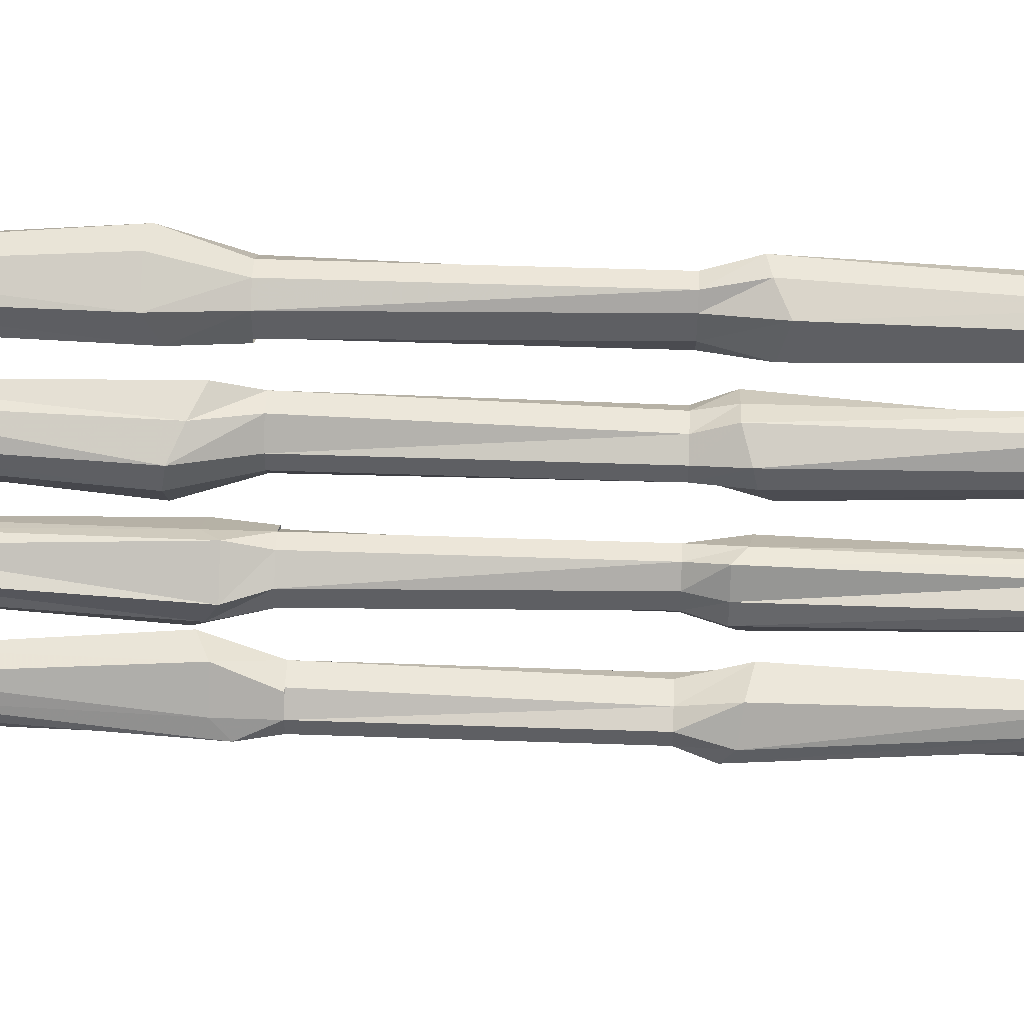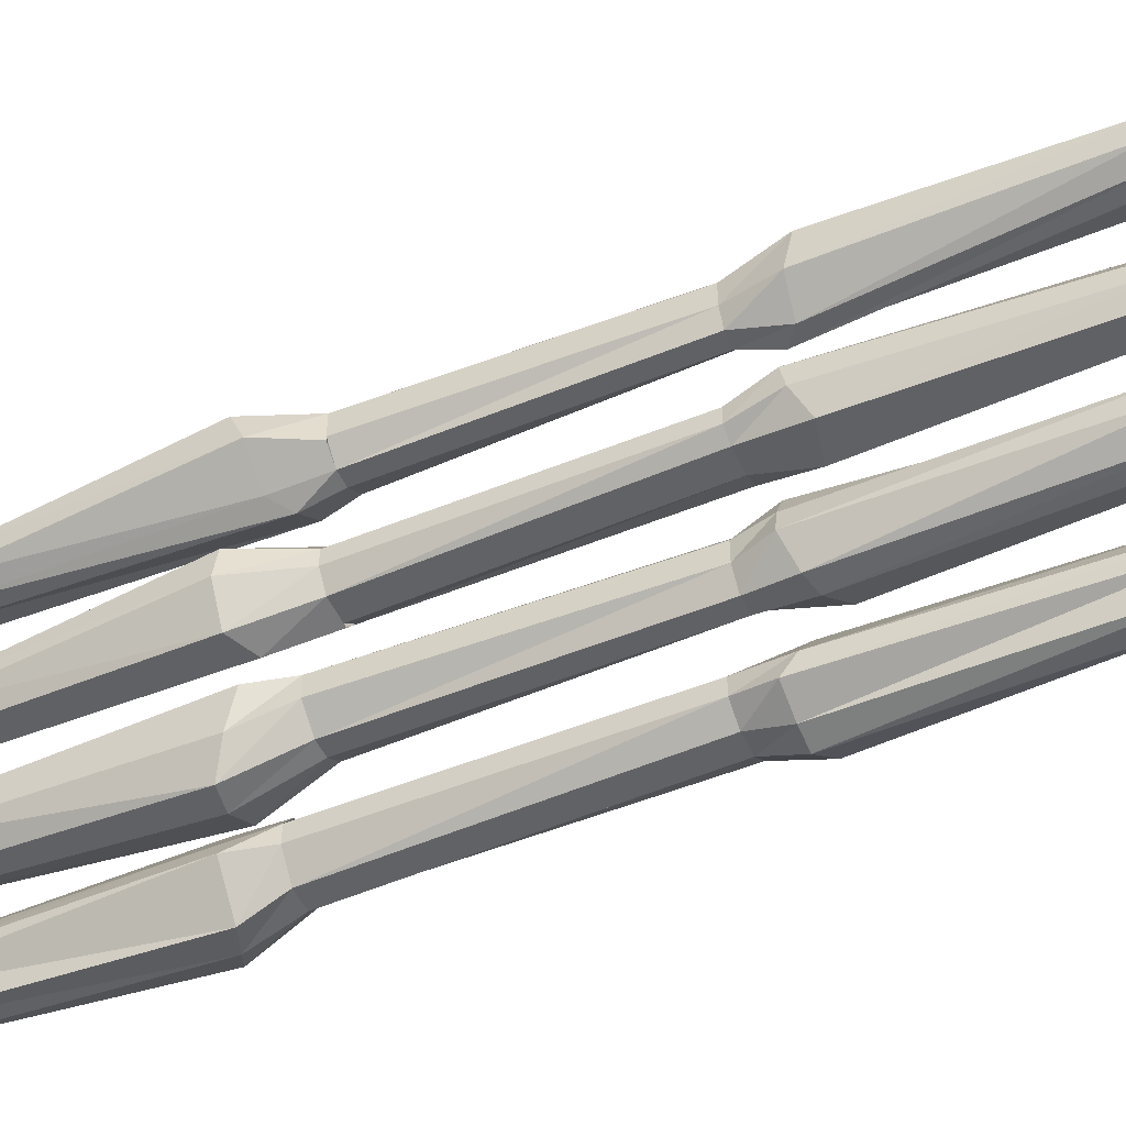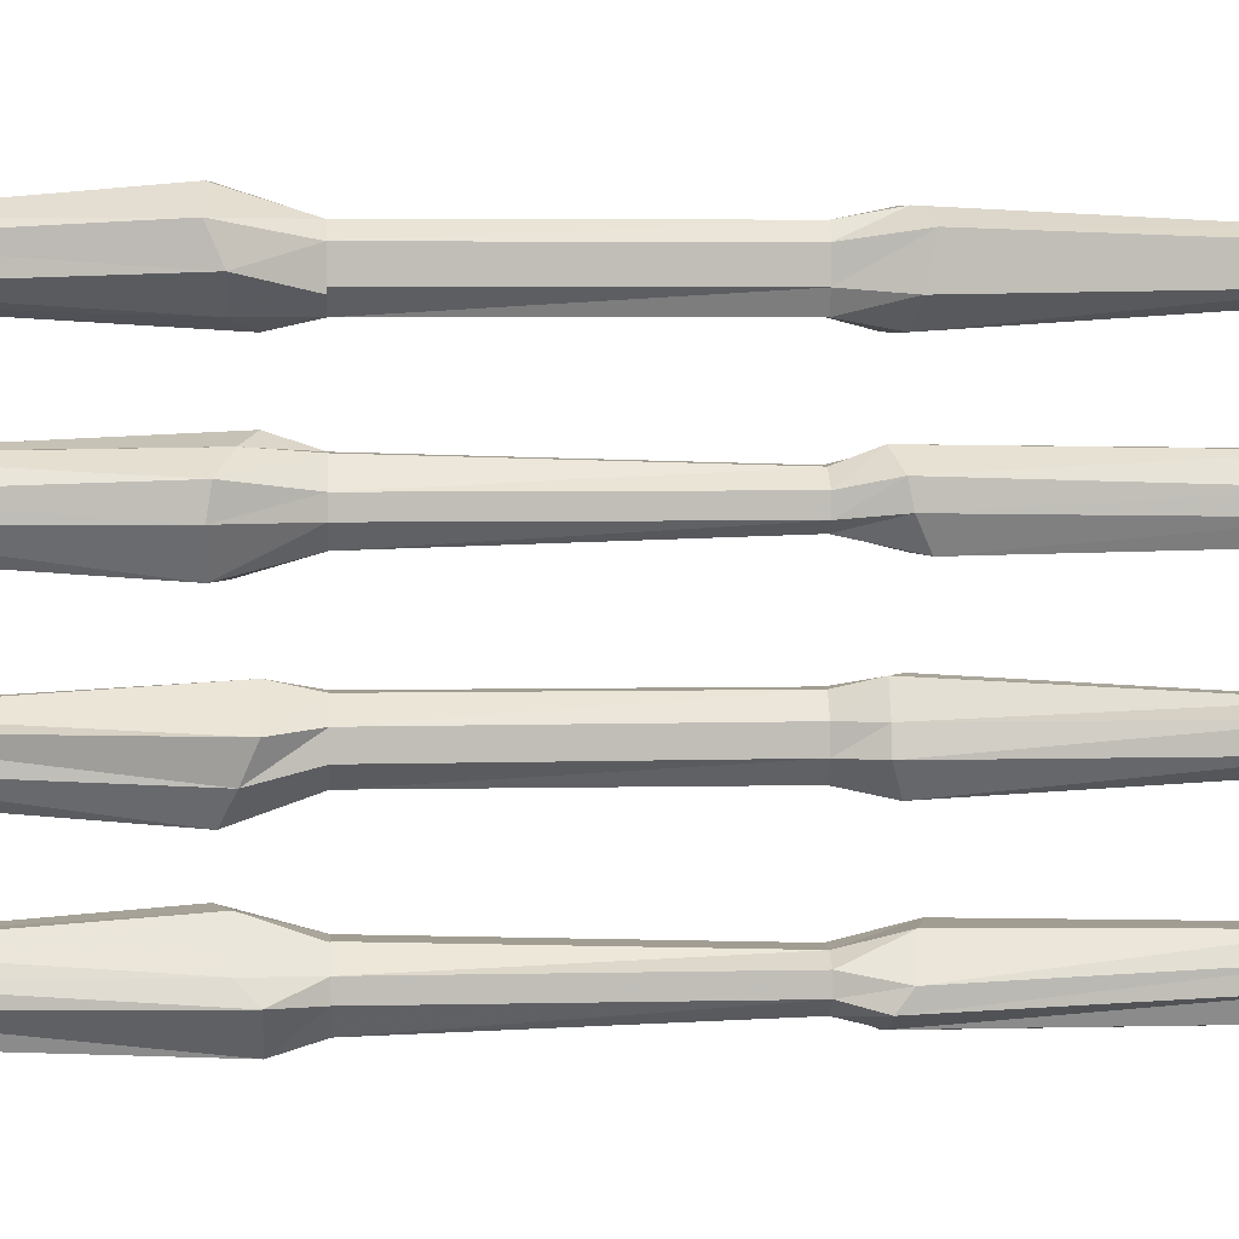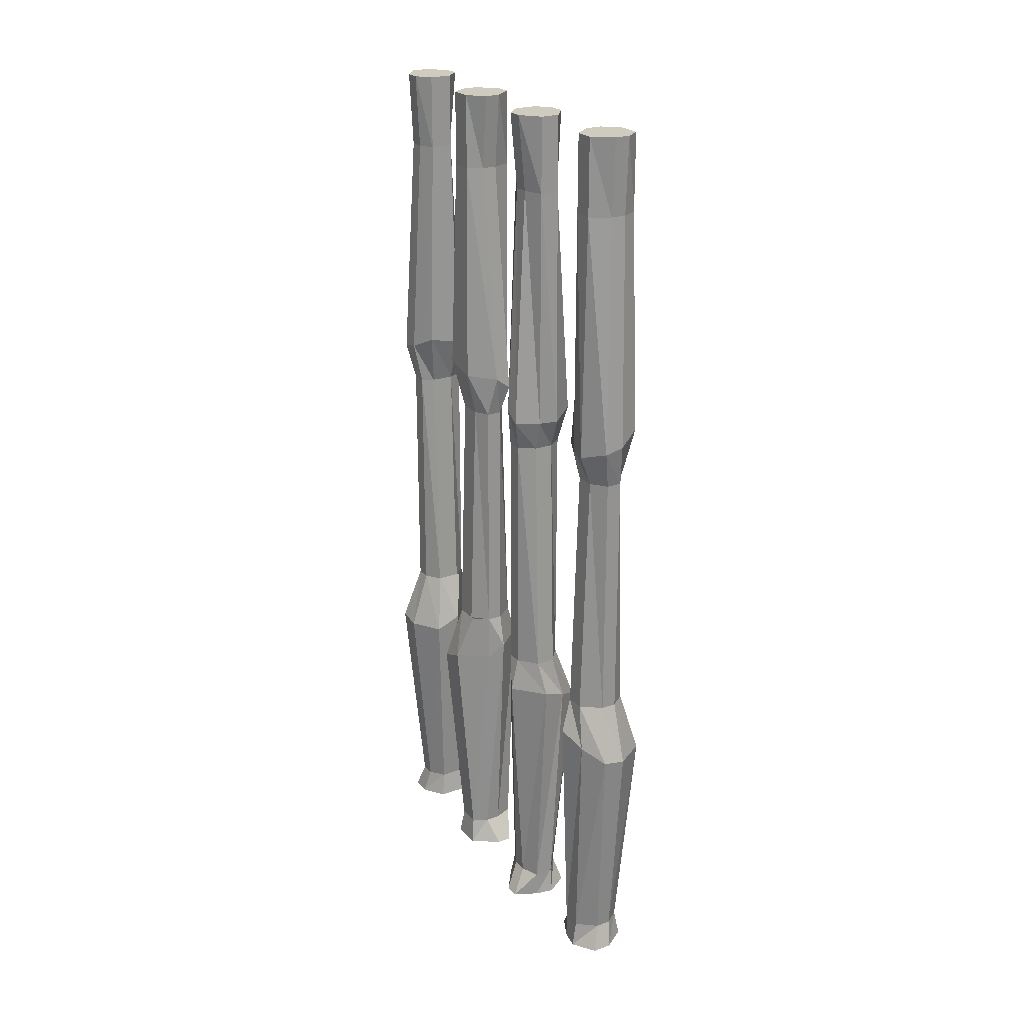
<metadata>
{"format":"obj","ext":"obj","renderer":"f3d","projection":"perspective","resolution":1024,"background":"white","views":[{"elev":48.9,"azim":92.2,"up":"+Z"},{"elev":-49.9,"azim":114.3,"up":"+Z"},{"elev":4.6,"azim":85.7,"up":"+Z"},{"elev":23.7,"azim":-30.8,"up":"+Y"}]}
</metadata>
<code>
v -0.4531 -1.82 0.3906
v -0.4141 -1.82 0.4219
v -0.4297 -1.359 0.4609
v -0.4609 -1.336 0.4141
v -0.4531 -1.82 0.3516
v -0.4531 -1.875 0.3516
v -0.4609 -1.875 0.3906
v -0.4297 -1.875 0.4375
v -0.3828 -1.82 0.4219
v -0.3828 -1.367 0.4609
v -0.4141 -1.242 0.4219
v -0.4531 -1.242 0.3906
v -0.4531 -1.242 0.3516
v -0.4766 -1.312 0.3594
v -0.4141 -1.82 0.3359
v -0.4297 -1.875 0.3047
v -0.3516 -1.82 0.3984
v -0.3203 -1.367 0.4219
v -0.3828 -1.242 0.4219
v -0.4141 -0.7188 0.4219
v -0.4375 -0.7188 0.3906
v -0.4375 -0.7188 0.3516
v -0.4141 -0.7188 0.3203
v -0.4141 -1.242 0.3203
v -0.4141 -1.312 0.3047
v -0.3828 -1.82 0.3359
v -0.3984 -1.875 0.3047
v -0.3516 -1.82 0.3516
v -0.3203 -1.344 0.3672
v -0.3516 -1.242 0.3984
v -0.3828 -0.7188 0.4219
v -0.4297 -0.6406 0.4375
v -0.4609 -0.6562 0.3906
v -0.4531 -0.6562 0.3516
v -0.4297 -0.6562 0.3047
v -0.3984 -0.6328 0.3047
v -0.3828 -0.7188 0.3203
v -0.3828 -1.242 0.3203
v -0.3828 -1.344 0.3203
v -0.3438 -1.875 0.3438
v -0.3516 -1.242 0.3438
v -0.3906 -1.875 0.4375
v -0.3438 -1.875 0.4062
v -0.3672 -0.7188 0.3984
v -0.3906 -0.6328 0.4375
v -0.4141 -0.1562 0.4141
v -0.4531 -0.1562 0.3906
v -0.4531 -0.1562 0.3516
v -0.4141 -0.1562 0.3359
v -0.3828 -0.1562 0.3359
v -0.3516 -0.1562 0.3516
v -0.3438 -0.625 0.3438
v -0.3672 -0.7188 0.3516
v -0.3516 -1.242 0.3516
v -0.3438 -0.6094 0.4141
v -0.3828 -0.1562 0.4141
v -0.4141 0 0.4219
v -0.4531 0 0.3906
v -0.3516 -0.1562 0.3984
v -0.3828 0 0.4219
v -0.4531 0 0.3516
v -0.3516 0 0.3984
v -0.3516 0 0.3516
v -0.3828 0 0.3203
v -0.4141 0 0.3203
v -0.3906 -1.82 0.1797
v -0.3594 -1.82 0.1406
v -0.3203 -1.359 0.1562
v -0.3672 -1.336 0.1875
v -0.4297 -1.82 0.1797
v -0.4297 -1.875 0.1797
v -0.3906 -1.875 0.1875
v -0.3438 -1.875 0.1562
v -0.3594 -1.82 0.1094
v -0.3203 -1.367 0.1094
v -0.3594 -1.242 0.1406
v -0.3906 -1.242 0.1797
v -0.4297 -1.242 0.1797
v -0.4219 -1.312 0.2031
v -0.4453 -1.82 0.1406
v -0.4766 -1.875 0.1562
v -0.3828 -1.82 0.07812
v -0.3594 -1.367 0.04688
v -0.3594 -1.242 0.1094
v -0.3594 -0.7188 0.1406
v -0.3906 -0.7188 0.1641
v -0.4297 -0.7188 0.1641
v -0.4609 -0.7188 0.1406
v -0.4609 -1.242 0.1406
v -0.4766 -1.312 0.1406
v -0.4453 -1.82 0.1094
v -0.4766 -1.875 0.125
v -0.4297 -1.82 0.07812
v -0.4141 -1.344 0.04688
v -0.3828 -1.242 0.07812
v -0.3594 -0.7188 0.1094
v -0.3438 -0.6406 0.1562
v -0.3906 -0.6562 0.1875
v -0.4297 -0.6562 0.1797
v -0.4766 -0.6562 0.1562
v -0.4766 -0.6328 0.125
v -0.4609 -0.7188 0.1094
v -0.4609 -1.242 0.1094
v -0.4609 -1.344 0.1094
v -0.4375 -1.875 0.07031
v -0.4375 -1.242 0.07812
v -0.3438 -1.875 0.1172
v -0.375 -1.875 0.07031
v -0.3828 -0.7188 0.09375
v -0.3438 -0.6328 0.1172
v -0.3672 -0.1562 0.1406
v -0.3906 -0.1562 0.1797
v -0.4297 -0.1562 0.1797
v -0.4453 -0.1562 0.1406
v -0.4453 -0.1562 0.1094
v -0.4297 -0.1562 0.07812
v -0.4375 -0.625 0.07031
v -0.4297 -0.7188 0.09375
v -0.4297 -1.242 0.07812
v -0.3672 -0.6094 0.07031
v -0.3672 -0.1562 0.1094
v -0.3594 0 0.1406
v -0.3906 0 0.1797
v -0.3828 -0.1562 0.07812
v -0.3594 0 0.1094
v -0.4297 0 0.1797
v -0.3828 0 0.07812
v -0.4297 0 0.07812
v -0.4609 0 0.1094
v -0.4609 0 0.1406
v -0.3438 -1.82 -0.1406
v -0.3828 -1.82 -0.1719
v -0.3672 -1.359 -0.2109
v -0.3359 -1.336 -0.1641
v -0.3438 -1.82 -0.1016
v -0.3438 -1.875 -0.1016
v -0.3359 -1.875 -0.1406
v -0.3672 -1.875 -0.1875
v -0.4141 -1.82 -0.1719
v -0.4141 -1.367 -0.2109
v -0.3828 -1.242 -0.1719
v -0.3438 -1.242 -0.1406
v -0.3438 -1.242 -0.1016
v -0.3203 -1.312 -0.1094
v -0.3828 -1.82 -0.08594
v -0.3672 -1.875 -0.05469
v -0.4453 -1.82 -0.1484
v -0.4766 -1.367 -0.1719
v -0.4141 -1.242 -0.1719
v -0.3828 -0.7188 -0.1719
v -0.3594 -0.7188 -0.1406
v -0.3594 -0.7188 -0.1016
v -0.3828 -0.7188 -0.07031
v -0.3828 -1.242 -0.07031
v -0.3828 -1.312 -0.05469
v -0.4141 -1.82 -0.08594
v -0.3984 -1.875 -0.05469
v -0.4453 -1.82 -0.1016
v -0.4766 -1.344 -0.1172
v -0.4453 -1.242 -0.1484
v -0.4141 -0.7188 -0.1719
v -0.3672 -0.6406 -0.1875
v -0.3359 -0.6562 -0.1406
v -0.3438 -0.6562 -0.1016
v -0.3672 -0.6562 -0.05469
v -0.3984 -0.6328 -0.05469
v -0.4141 -0.7188 -0.07031
v -0.4141 -1.242 -0.07031
v -0.4141 -1.344 -0.07031
v -0.4531 -1.875 -0.09375
v -0.4453 -1.242 -0.09375
v -0.4062 -1.875 -0.1875
v -0.4531 -1.875 -0.1562
v -0.4297 -0.7188 -0.1484
v -0.4062 -0.6328 -0.1875
v -0.3828 -0.1562 -0.1641
v -0.3438 -0.1562 -0.1406
v -0.3438 -0.1562 -0.1016
v -0.3828 -0.1562 -0.08594
v -0.4141 -0.1562 -0.08594
v -0.4453 -0.1562 -0.1016
v -0.4531 -0.625 -0.09375
v -0.4297 -0.7188 -0.1016
v -0.4453 -1.242 -0.1016
v -0.4531 -0.6094 -0.1641
v -0.4141 -0.1562 -0.1641
v -0.3828 0 -0.1719
v -0.3438 0 -0.1406
v -0.4453 -0.1562 -0.1484
v -0.4141 0 -0.1719
v -0.3438 0 -0.1016
v -0.4453 0 -0.1484
v -0.4453 0 -0.1016
v -0.4141 0 -0.07031
v -0.3828 0 -0.07031
v -0.3984 -1.82 -0.4297
v -0.4297 -1.82 -0.3906
v -0.4688 -1.359 -0.4062
v -0.4219 -1.336 -0.4375
v -0.3594 -1.82 -0.4297
v -0.3594 -1.875 -0.4297
v -0.3984 -1.875 -0.4375
v -0.4453 -1.875 -0.4062
v -0.4297 -1.82 -0.3594
v -0.4688 -1.367 -0.3594
v -0.4297 -1.242 -0.3906
v -0.3984 -1.242 -0.4297
v -0.3594 -1.242 -0.4297
v -0.3672 -1.312 -0.4531
v -0.3438 -1.82 -0.3906
v -0.3125 -1.875 -0.4062
v -0.4062 -1.82 -0.3281
v -0.4297 -1.367 -0.2969
v -0.4297 -1.242 -0.3594
v -0.4297 -0.7188 -0.3906
v -0.3984 -0.7188 -0.4141
v -0.3594 -0.7188 -0.4141
v -0.3281 -0.7188 -0.3906
v -0.3281 -1.242 -0.3906
v -0.3125 -1.312 -0.3906
v -0.3438 -1.82 -0.3594
v -0.3125 -1.875 -0.375
v -0.3594 -1.82 -0.3281
v -0.375 -1.344 -0.2969
v -0.4062 -1.242 -0.3281
v -0.4297 -0.7188 -0.3594
v -0.4453 -0.6406 -0.4062
v -0.3984 -0.6562 -0.4375
v -0.3594 -0.6562 -0.4297
v -0.3125 -0.6562 -0.4062
v -0.3125 -0.6328 -0.375
v -0.3281 -0.7188 -0.3594
v -0.3281 -1.242 -0.3594
v -0.3281 -1.344 -0.3594
v -0.3516 -1.875 -0.3203
v -0.3516 -1.242 -0.3281
v -0.4453 -1.875 -0.3672
v -0.4141 -1.875 -0.3203
v -0.4062 -0.7188 -0.3438
v -0.4453 -0.6328 -0.3672
v -0.4219 -0.1562 -0.3906
v -0.3984 -0.1562 -0.4297
v -0.3594 -0.1562 -0.4297
v -0.3438 -0.1562 -0.3906
v -0.3438 -0.1562 -0.3594
v -0.3594 -0.1562 -0.3281
v -0.3516 -0.625 -0.3203
v -0.3594 -0.7188 -0.3438
v -0.3594 -1.242 -0.3281
v -0.4219 -0.6094 -0.3203
v -0.4219 -0.1562 -0.3594
v -0.4297 0 -0.3906
v -0.3984 0 -0.4297
v -0.4062 -0.1562 -0.3281
v -0.4297 0 -0.3594
v -0.3594 0 -0.4297
v -0.4062 0 -0.3281
v -0.3594 0 -0.3281
v -0.3281 0 -0.3594
v -0.3281 0 -0.3906
f 1 2 3
f 1 3 4
f 1 4 5
f 2 9 10
f 2 10 3
f 4 14 5
f 5 14 15
f 9 17 18
f 9 18 10
f 11 19 20
f 11 20 21
f 11 21 12
f 12 21 22
f 12 22 13
f 13 22 23
f 13 23 24
f 14 25 15
f 15 25 26
f 17 28 29
f 17 29 18
f 19 30 31
f 19 31 20
f 23 37 24
f 24 37 38
f 25 39 26
f 26 39 28
f 28 39 29
f 30 44 31
f 32 45 46
f 32 46 47
f 32 47 33
f 33 47 48
f 33 48 34
f 34 48 49
f 34 49 35
f 35 49 50
f 35 50 36
f 36 50 51
f 36 51 52
f 37 53 38
f 38 53 54
f 54 53 44
f 54 44 30
f 45 55 56
f 45 56 46
f 46 56 57
f 46 57 58
f 46 58 47
f 46 47 59
f 46 59 56
f 56 59 60
f 56 60 57
f 57 60 58
f 58 60 61
f 58 61 47
f 47 61 48
f 47 48 59
f 59 48 49
f 59 49 50
f 59 50 51
f 59 51 62
f 59 62 60
f 60 62 63
f 60 63 64
f 60 64 65
f 60 65 61
f 61 65 48
f 48 65 49
f 49 65 64
f 49 64 50
f 50 64 63
f 50 63 51
f 51 63 62
f 55 59 56
f 59 55 52
f 59 52 51
f 66 67 68
f 66 68 69
f 66 69 70
f 67 74 75
f 67 75 68
f 69 79 70
f 70 79 80
f 74 82 83
f 74 83 75
f 76 84 85
f 76 85 86
f 76 86 77
f 77 86 87
f 77 87 78
f 78 87 88
f 78 88 89
f 79 90 80
f 80 90 91
f 82 93 94
f 82 94 83
f 84 95 96
f 84 96 85
f 88 102 89
f 89 102 103
f 90 104 91
f 91 104 93
f 93 104 94
f 95 109 96
f 97 110 111
f 97 111 112
f 97 112 98
f 98 112 113
f 98 113 99
f 99 113 114
f 99 114 100
f 100 114 115
f 100 115 101
f 101 115 116
f 101 116 117
f 102 118 103
f 103 118 119
f 119 118 109
f 119 109 95
f 110 120 121
f 110 121 111
f 111 121 122
f 111 122 123
f 111 123 112
f 111 112 124
f 111 124 121
f 121 124 125
f 121 125 122
f 122 125 123
f 123 125 126
f 123 126 112
f 112 126 113
f 112 113 124
f 124 113 114
f 124 114 115
f 124 115 116
f 124 116 127
f 124 127 125
f 125 127 128
f 125 128 129
f 125 129 130
f 125 130 126
f 126 130 113
f 113 130 114
f 114 130 129
f 114 129 115
f 115 129 128
f 115 128 116
f 116 128 127
f 120 124 121
f 124 120 117
f 124 117 116
f 131 132 133
f 131 133 134
f 131 134 135
f 132 139 140
f 132 140 133
f 134 144 135
f 135 144 145
f 139 147 148
f 139 148 140
f 141 149 150
f 141 150 151
f 141 151 142
f 142 151 152
f 142 152 143
f 143 152 153
f 143 153 154
f 144 155 145
f 145 155 156
f 147 158 159
f 147 159 148
f 149 160 161
f 149 161 150
f 153 167 154
f 154 167 168
f 155 169 156
f 156 169 158
f 158 169 159
f 160 174 161
f 162 175 176
f 162 176 177
f 162 177 163
f 163 177 178
f 163 178 164
f 164 178 179
f 164 179 165
f 165 179 180
f 165 180 166
f 166 180 181
f 166 181 182
f 167 183 168
f 168 183 184
f 184 183 174
f 184 174 160
f 175 185 186
f 175 186 176
f 176 186 187
f 176 187 188
f 176 188 177
f 176 177 189
f 176 189 186
f 186 189 190
f 186 190 187
f 187 190 188
f 188 190 191
f 188 191 177
f 177 191 178
f 177 178 189
f 189 178 179
f 189 179 180
f 189 180 181
f 189 181 192
f 189 192 190
f 190 192 193
f 190 193 194
f 190 194 195
f 190 195 191
f 191 195 178
f 178 195 179
f 179 195 194
f 179 194 180
f 180 194 193
f 180 193 181
f 181 193 192
f 185 189 186
f 189 185 182
f 189 182 181
f 196 197 198
f 196 198 199
f 196 199 200
f 197 204 205
f 197 205 198
f 199 209 200
f 200 209 210
f 204 212 213
f 204 213 205
f 206 214 215
f 206 215 216
f 206 216 207
f 207 216 217
f 207 217 208
f 208 217 218
f 208 218 219
f 209 220 210
f 210 220 221
f 212 223 224
f 212 224 213
f 214 225 226
f 214 226 215
f 218 232 219
f 219 232 233
f 220 234 221
f 221 234 223
f 223 234 224
f 225 239 226
f 227 240 241
f 227 241 242
f 227 242 228
f 228 242 243
f 228 243 229
f 229 243 244
f 229 244 230
f 230 244 245
f 230 245 231
f 231 245 246
f 231 246 247
f 232 248 233
f 233 248 249
f 249 248 239
f 249 239 225
f 240 250 251
f 240 251 241
f 241 251 252
f 241 252 253
f 241 253 242
f 241 242 254
f 241 254 251
f 251 254 255
f 251 255 252
f 252 255 253
f 253 255 256
f 253 256 242
f 242 256 243
f 242 243 254
f 254 243 244
f 254 244 245
f 254 245 246
f 254 246 257
f 254 257 255
f 255 257 258
f 255 258 259
f 255 259 260
f 255 260 256
f 256 260 243
f 243 260 244
f 244 260 259
f 244 259 245
f 245 259 258
f 245 258 246
f 246 258 257
f 250 254 251
f 254 250 247
f 254 247 246
f 1 5 6
f 1 6 7
f 1 7 2
f 2 7 8
f 2 8 9
f 3 10 11
f 3 11 12
f 3 12 4
f 4 12 13
f 4 13 14
f 5 15 16
f 5 16 6
f 10 18 19
f 10 19 11
f 13 24 14
f 14 24 25
f 15 26 27
f 15 27 16
f 18 29 30
f 18 30 19
f 20 31 32
f 20 32 33
f 20 33 21
f 21 33 34
f 21 34 22
f 22 34 35
f 22 35 23
f 23 35 36
f 23 36 37
f 24 38 25
f 25 38 39
f 26 28 40
f 26 40 27
f 29 39 41
f 29 41 30
f 42 43 17
f 42 17 9
f 42 9 8
f 43 40 28
f 43 28 17
f 31 44 45
f 31 45 32
f 36 52 37
f 37 52 53
f 39 38 41
f 44 55 45
f 53 52 55
f 53 55 44
f 66 70 71
f 66 71 72
f 66 72 67
f 67 72 73
f 67 73 74
f 68 75 76
f 68 76 77
f 68 77 69
f 69 77 78
f 69 78 79
f 70 80 81
f 70 81 71
f 75 83 84
f 75 84 76
f 78 89 79
f 79 89 90
f 80 91 92
f 80 92 81
f 83 94 95
f 83 95 84
f 85 96 97
f 85 97 98
f 85 98 86
f 86 98 99
f 86 99 87
f 87 99 100
f 87 100 88
f 88 100 101
f 88 101 102
f 89 103 90
f 90 103 104
f 91 93 105
f 91 105 92
f 94 104 106
f 94 106 95
f 107 108 82
f 107 82 74
f 107 74 73
f 108 105 93
f 108 93 82
f 96 109 110
f 96 110 97
f 101 117 102
f 102 117 118
f 104 103 106
f 109 120 110
f 118 117 120
f 118 120 109
f 131 135 136
f 131 136 137
f 131 137 132
f 132 137 138
f 132 138 139
f 133 140 141
f 133 141 142
f 133 142 134
f 134 142 143
f 134 143 144
f 135 145 146
f 135 146 136
f 140 148 149
f 140 149 141
f 143 154 144
f 144 154 155
f 145 156 157
f 145 157 146
f 148 159 160
f 148 160 149
f 150 161 162
f 150 162 163
f 150 163 151
f 151 163 164
f 151 164 152
f 152 164 165
f 152 165 153
f 153 165 166
f 153 166 167
f 154 168 155
f 155 168 169
f 156 158 170
f 156 170 157
f 159 169 171
f 159 171 160
f 172 173 147
f 172 147 139
f 172 139 138
f 173 170 158
f 173 158 147
f 161 174 175
f 161 175 162
f 166 182 167
f 167 182 183
f 169 168 171
f 174 185 175
f 183 182 185
f 183 185 174
f 196 200 201
f 196 201 202
f 196 202 197
f 197 202 203
f 197 203 204
f 198 205 206
f 198 206 207
f 198 207 199
f 199 207 208
f 199 208 209
f 200 210 211
f 200 211 201
f 205 213 214
f 205 214 206
f 208 219 209
f 209 219 220
f 210 221 222
f 210 222 211
f 213 224 225
f 213 225 214
f 215 226 227
f 215 227 228
f 215 228 216
f 216 228 229
f 216 229 217
f 217 229 230
f 217 230 218
f 218 230 231
f 218 231 232
f 219 233 220
f 220 233 234
f 221 223 235
f 221 235 222
f 224 234 236
f 224 236 225
f 237 238 212
f 237 212 204
f 237 204 203
f 238 235 223
f 238 223 212
f 226 239 240
f 226 240 227
f 231 247 232
f 232 247 248
f 234 233 236
f 239 250 240
f 248 247 250
f 248 250 239

</code>
